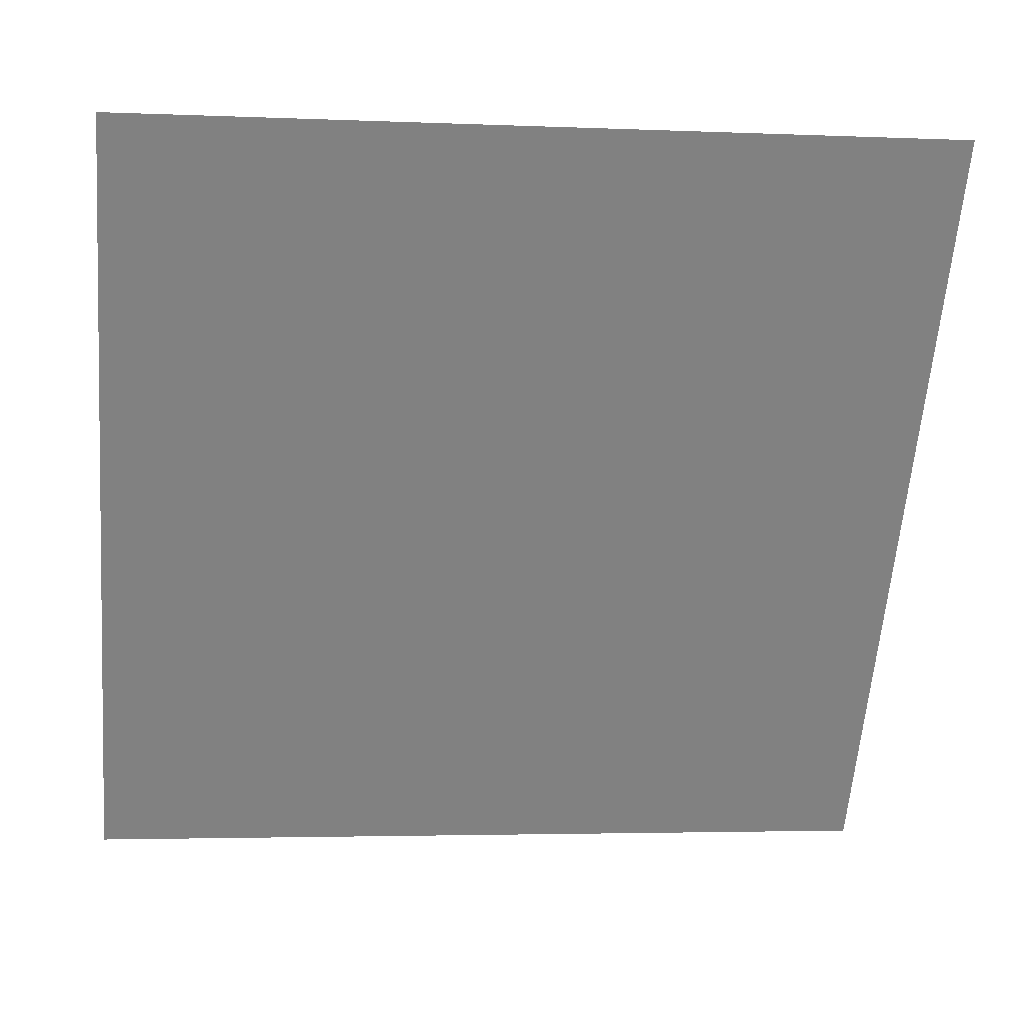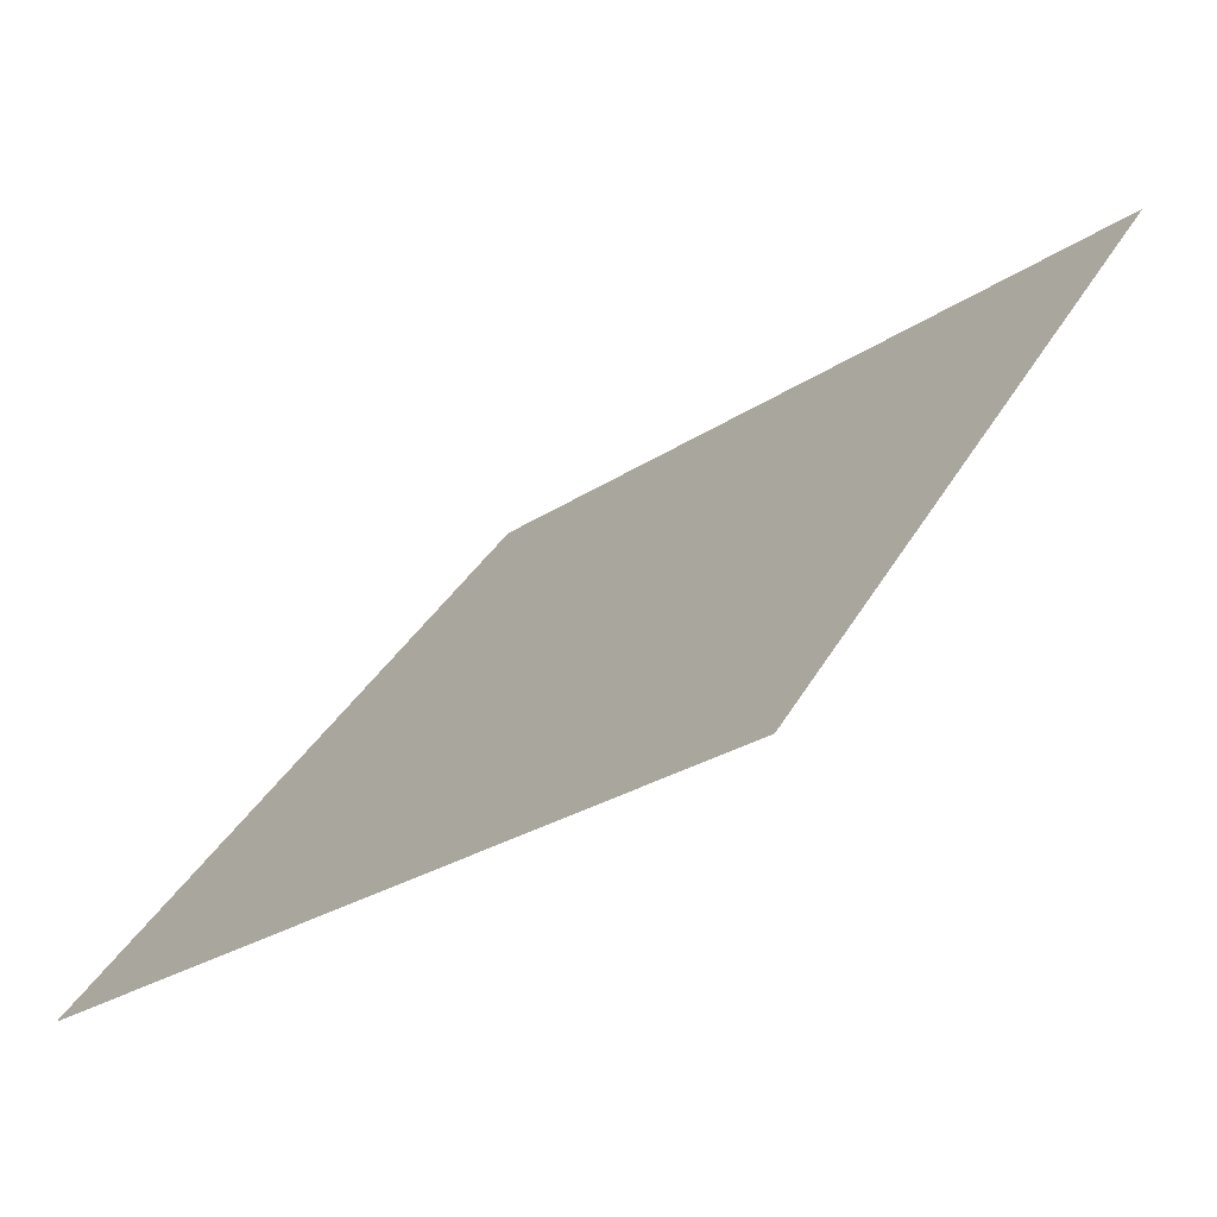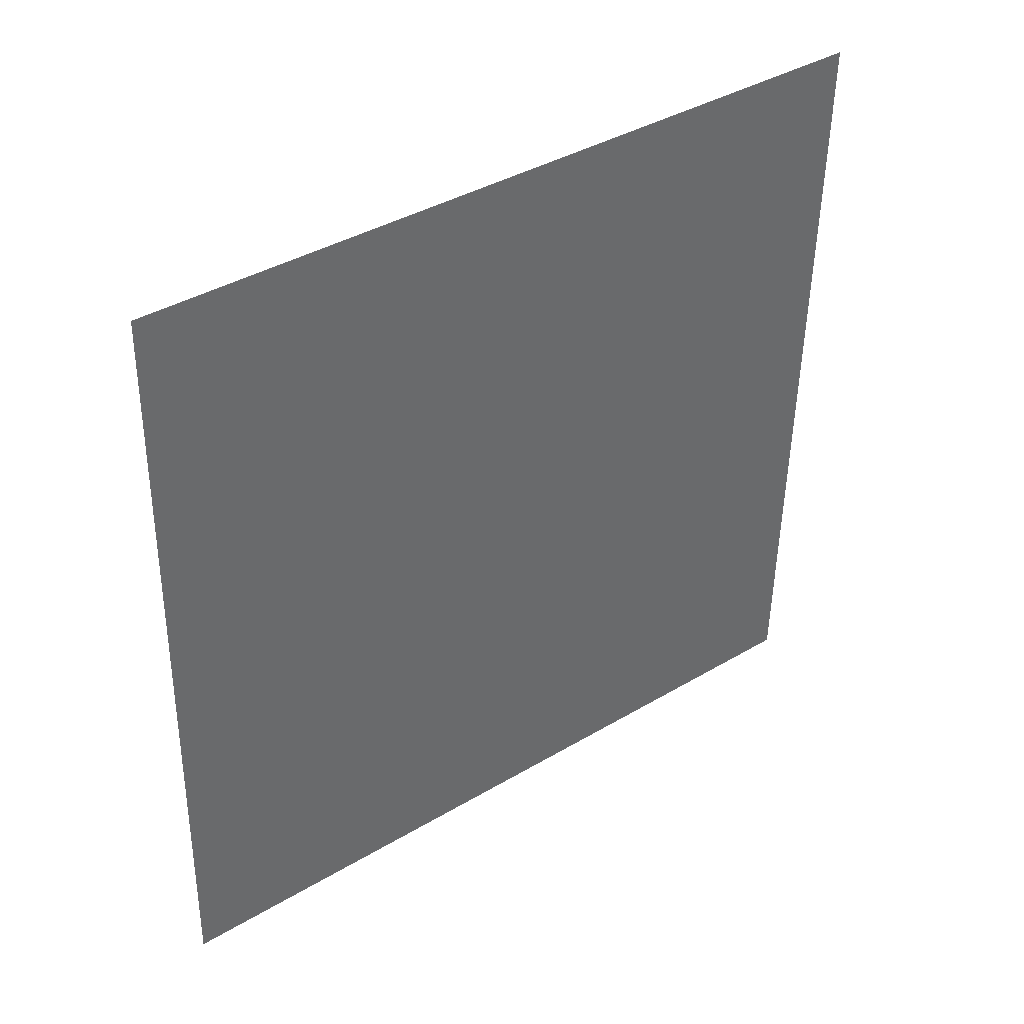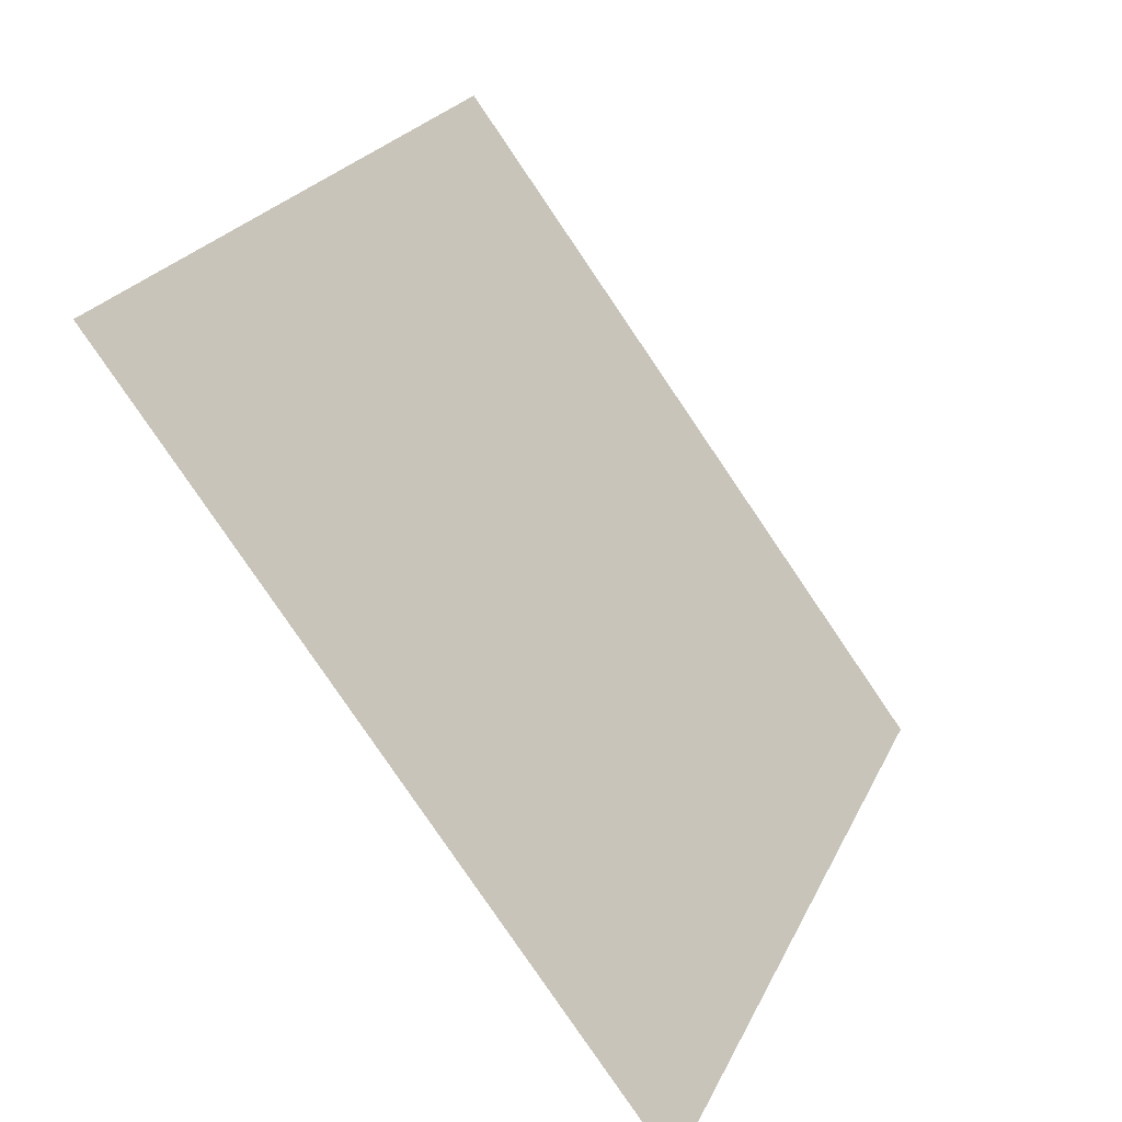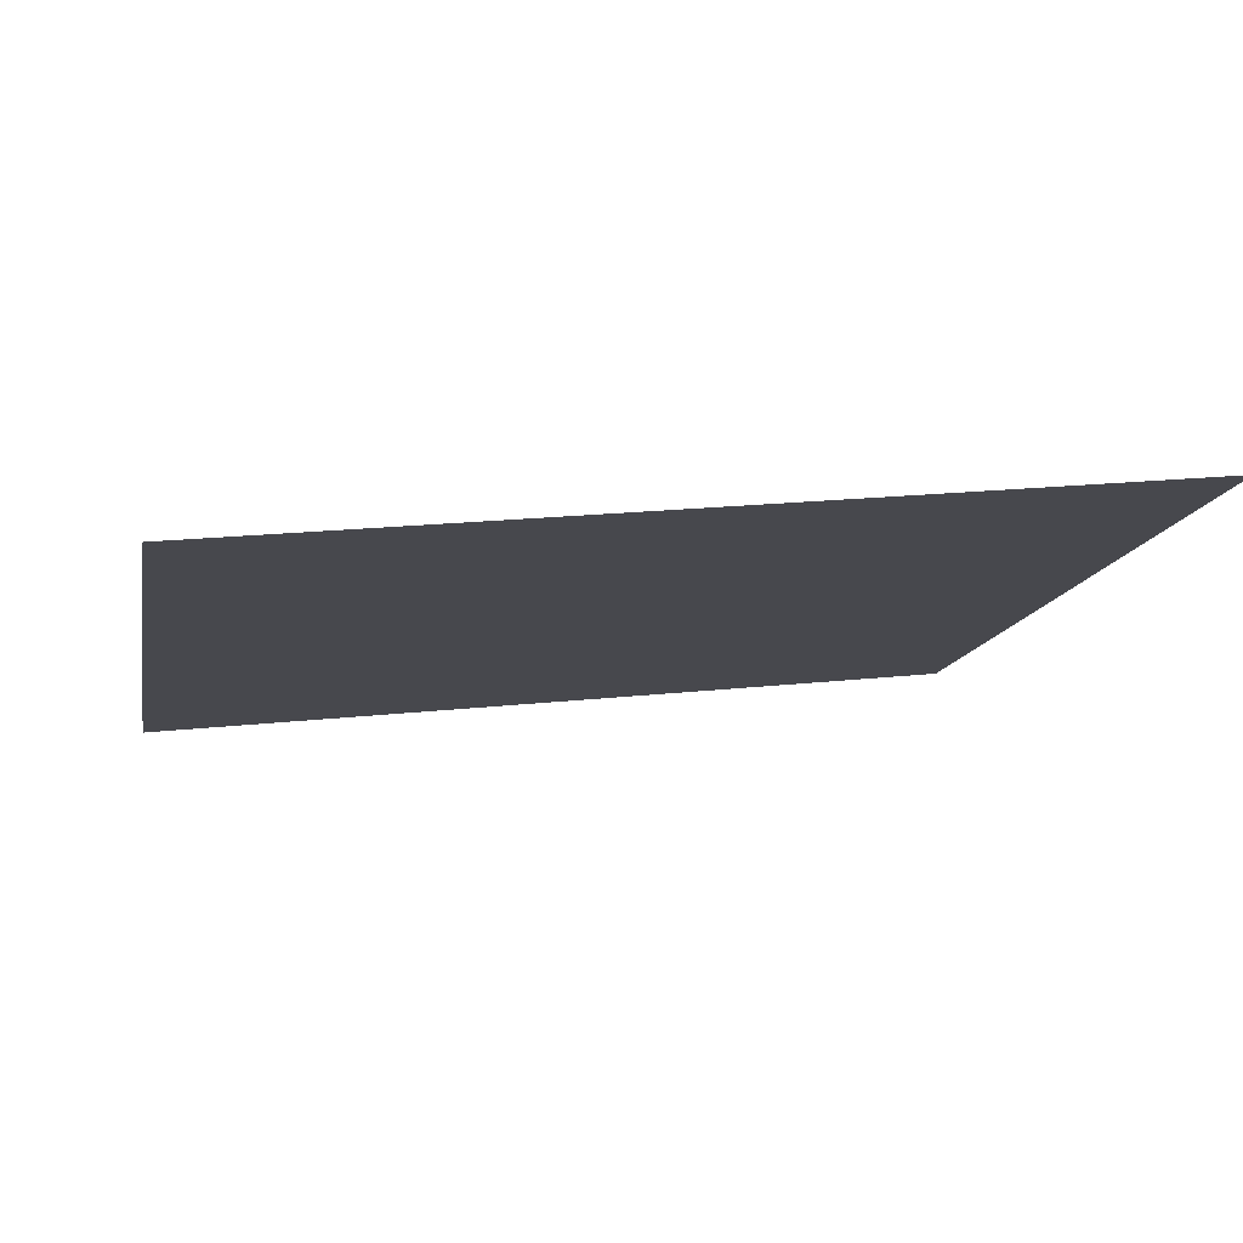
<metadata>
{"format":"obj","ext":"obj","renderer":"f3d","projection":"perspective","resolution":1024,"background":"white","views":[{"elev":-7.0,"azim":170.6,"up":"+Z"},{"elev":-27.5,"azim":44.7,"up":"+Z"},{"elev":-48.9,"azim":-90.4,"up":"+Y"},{"elev":23.7,"azim":-71.5,"up":"+Z"},{"elev":25.7,"azim":-11.3,"up":"+Y"}]}
</metadata>
<code>
v 0.116 0.7085 0.4062
v 0.1094 0.7086 0.4063
v 0.1095 0.7126 0.4115
v 0.1161 0.7124 0.4115
f 4 3 2 1

</code>
